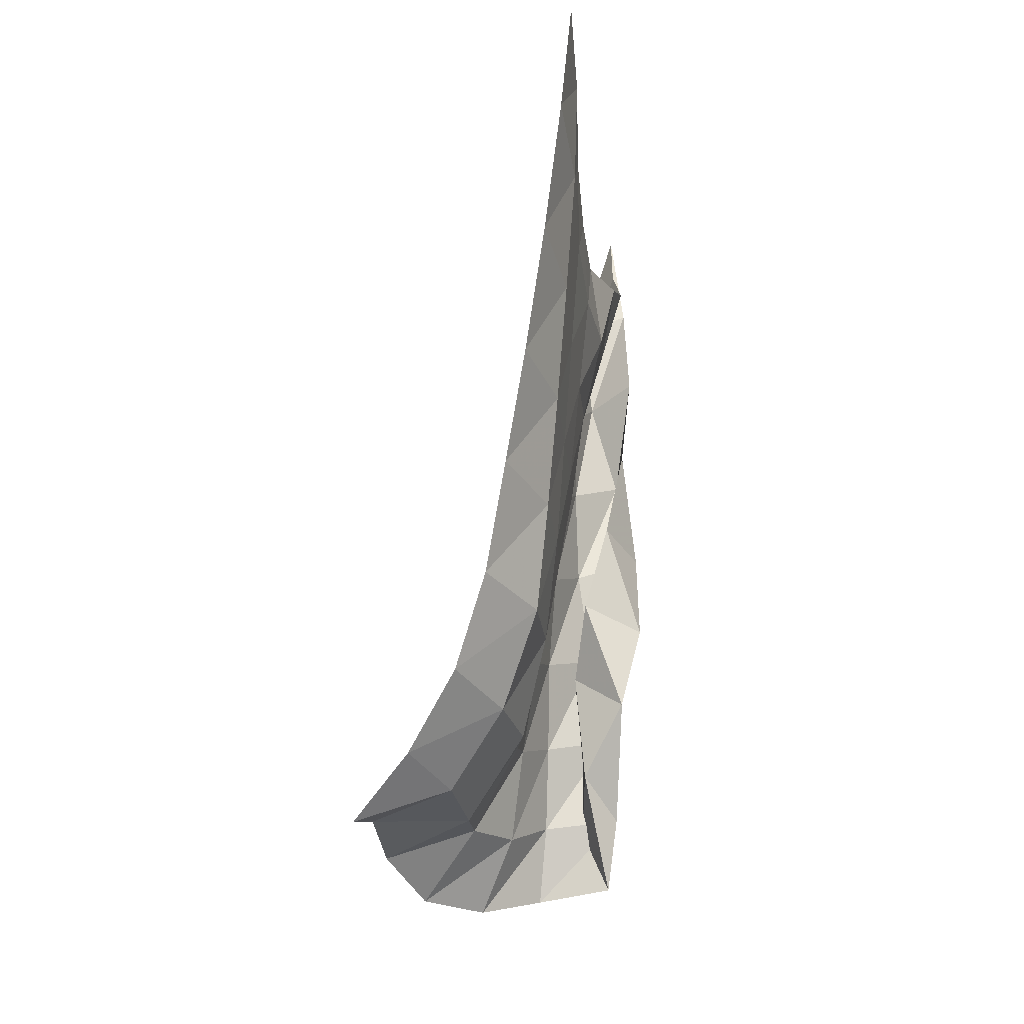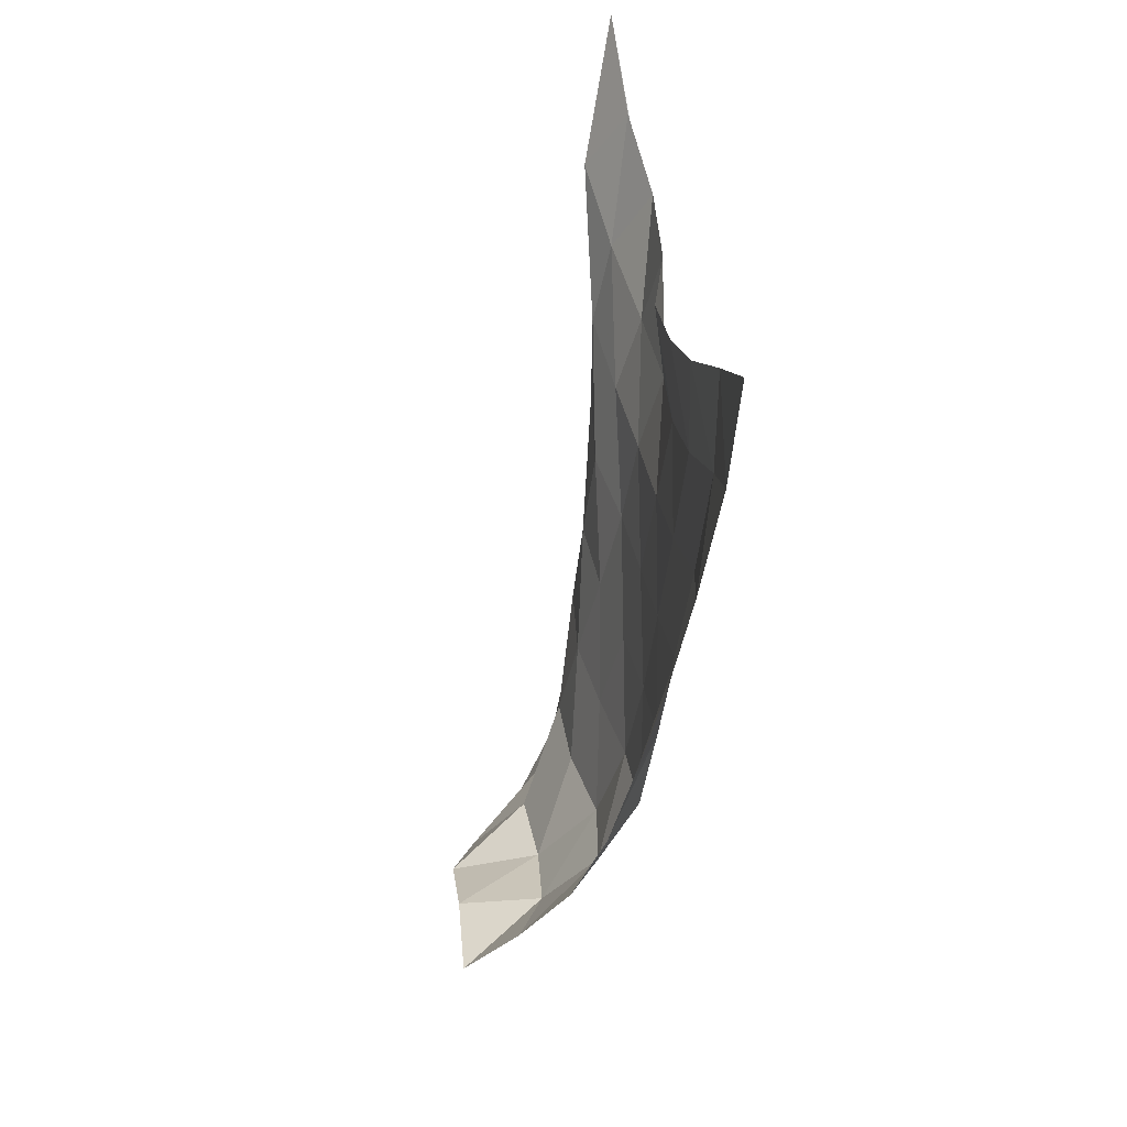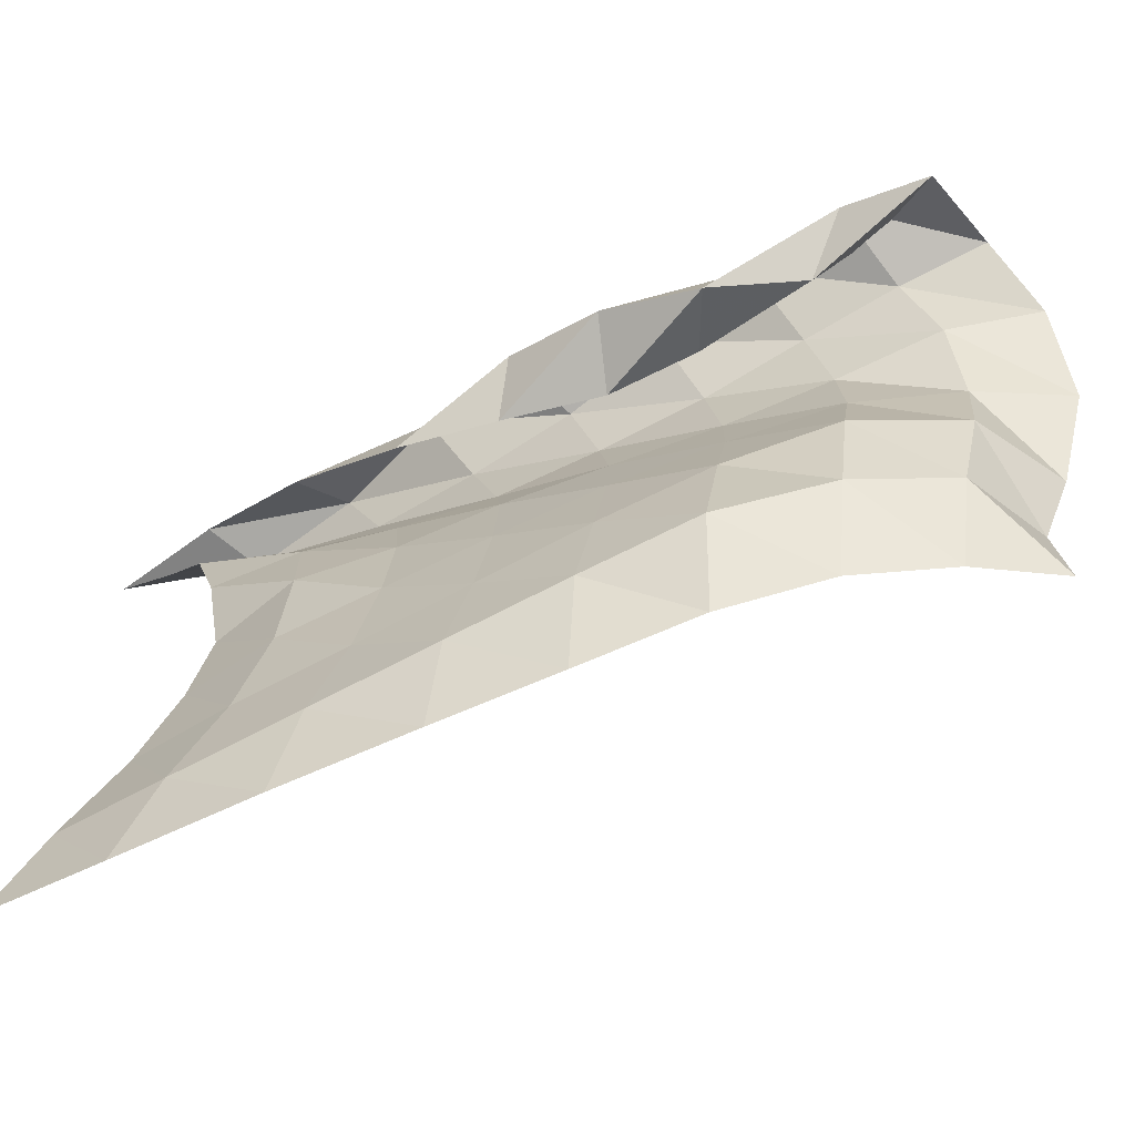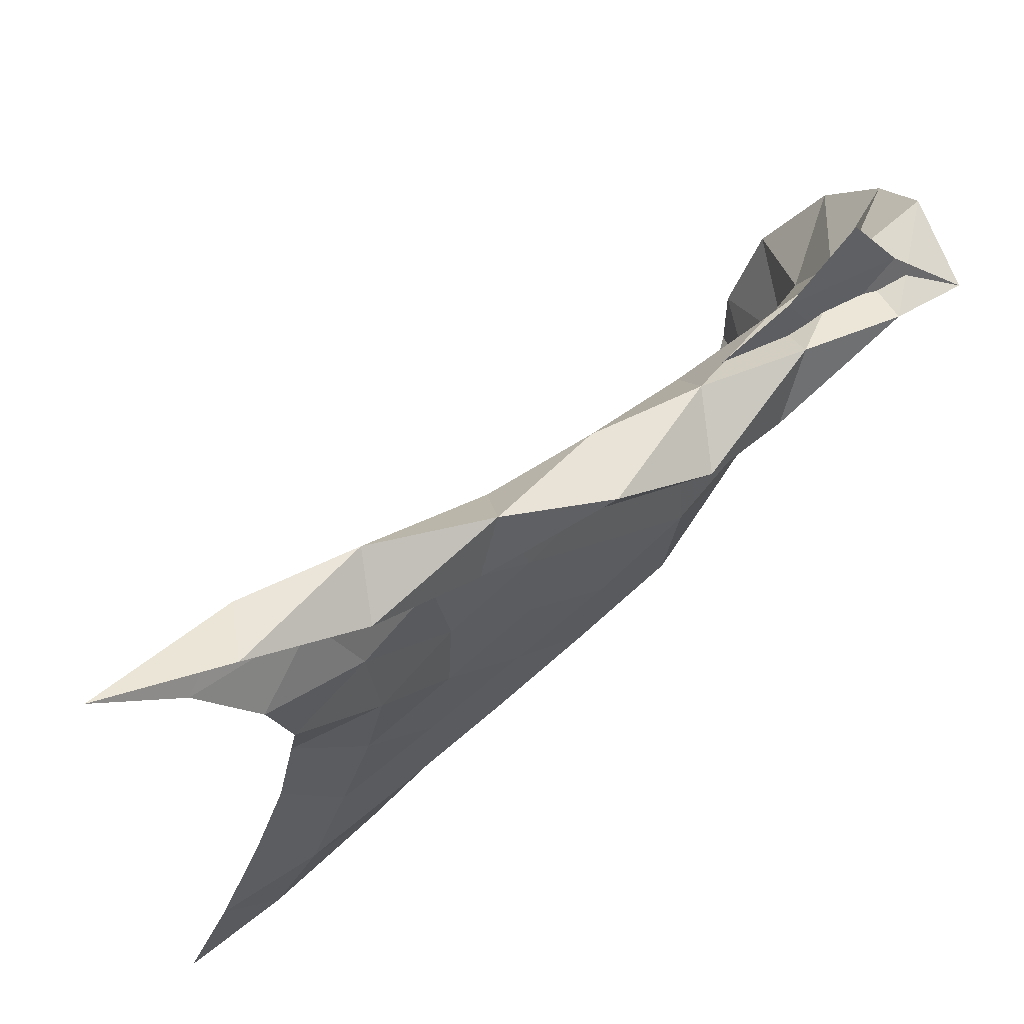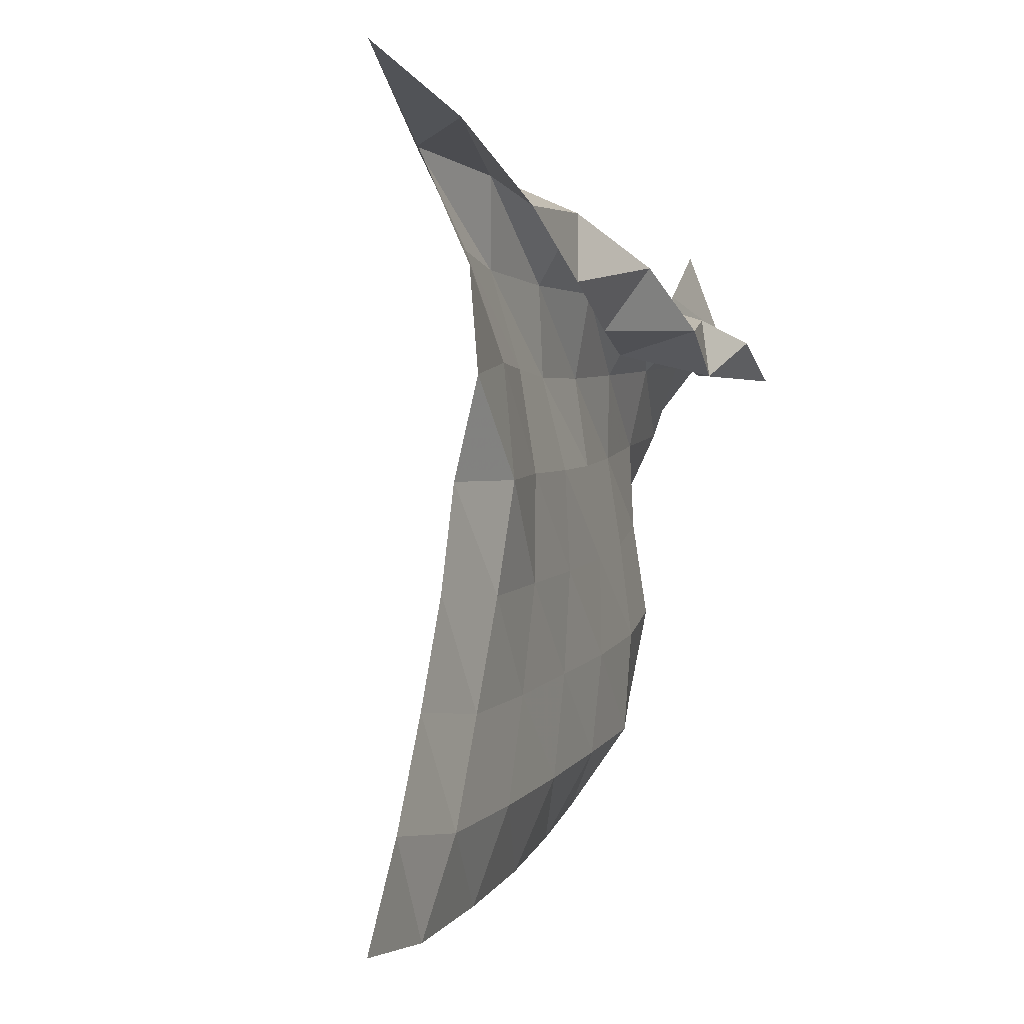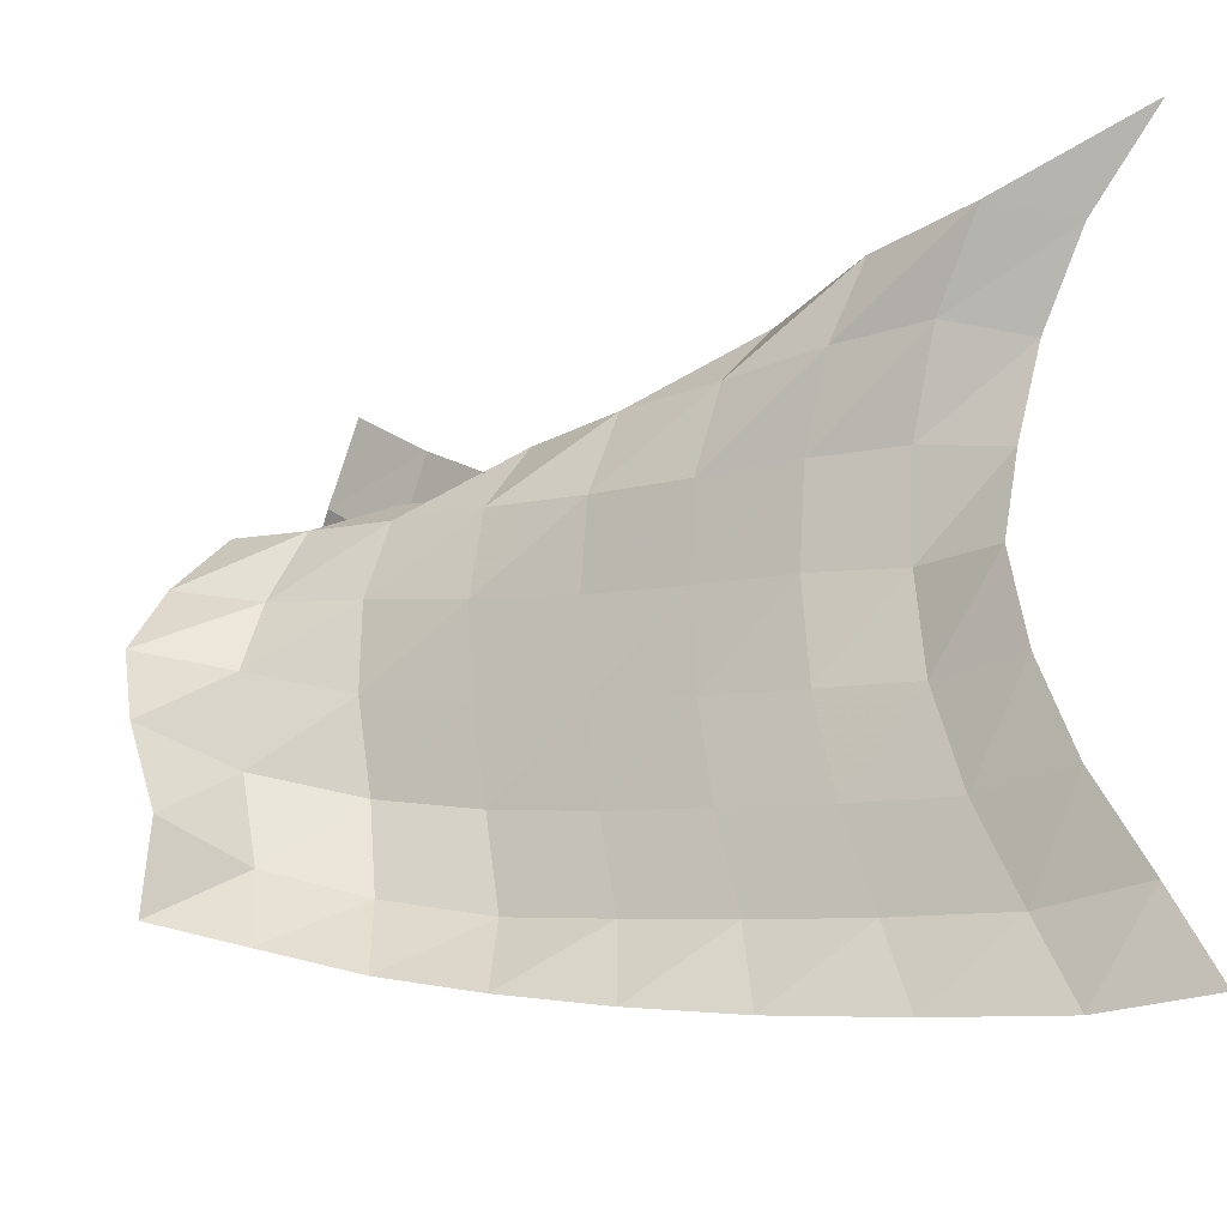
<metadata>
{"format":"obj","ext":"obj","renderer":"f3d","projection":"perspective","resolution":1024,"background":"white","views":[{"elev":-12.7,"azim":-173.8,"up":"+Y"},{"elev":38.6,"azim":172.1,"up":"+Y"},{"elev":-70.0,"azim":-58.8,"up":"+Z"},{"elev":63.4,"azim":-124.0,"up":"+Z"},{"elev":-1.2,"azim":-154.1,"up":"+Z"},{"elev":-20.0,"azim":127.2,"up":"+Z"}]}
</metadata>
<code>
v -1 0 -1
v -0.9976 -0.137 -0.7513
v -0.9793 -0.285 -0.4853
v -0.9766 -0.3904 -0.2158
v -0.9819 -0.4445 0.04532
v -1.049 -0.4373 0.2953
v -1.06 -0.3709 0.5437
v -1.019 -0.2202 0.7717
v -1 0 1
v -0.9692 -0.3096 -1.013
v -0.9908 -0.4384 -0.774
v -0.9819 -0.5637 -0.5041
v -0.9907 -0.6565 -0.2244
v -1.016 -0.6988 0.05699
v -0.9983 -0.6768 0.3412
v -0.947 -0.5739 0.6055
v -0.8973 -0.4154 0.8356
v -1.052 -0.3442 0.8806
v -0.9164 -0.675 -0.979
v -0.9605 -0.7817 -0.7417
v -0.9544 -0.8734 -0.4745
v -0.9576 -0.9377 -0.1957
v -0.9513 -0.9556 0.08233
v -0.9242 -0.9194 0.3458
v -0.8886 -0.8246 0.5888
v -0.9313 -0.7383 0.8105
v -1.079 -0.669 0.718
v -0.8547 -1.035 -0.9382
v -0.9281 -1.117 -0.7016
v -0.9266 -1.184 -0.435
v -0.9233 -1.226 -0.1656
v -0.9086 -1.229 0.1012
v -0.8636 -1.185 0.3451
v -0.8844 -1.118 0.5804
v -1.022 -1.059 0.7531
v -1.055 -0.9844 0.5676
v -0.7914 -1.355 -0.8884
v -0.8942 -1.434 -0.6589
v -0.8989 -1.488 -0.3962
v -0.8822 -1.516 -0.1319
v -0.8492 -1.507 0.1235
v -0.8288 -1.47 0.3626
v -0.8922 -1.423 0.5876
v -1.097 -1.358 0.6407
v -1.003 -1.273 0.4695
v -0.7267 -1.669 -0.8283
v -0.8562 -1.747 -0.6153
v -0.8573 -1.793 -0.3491
v -0.8178 -1.806 -0.09095
v -0.7834 -1.794 0.1566
v -0.8016 -1.766 0.3935
v -0.9341 -1.729 0.5885
v -1.114 -1.639 0.4964
v -0.9269 -1.553 0.43
v -0.631 -1.942 -0.7679
v -0.7465 -2.034 -0.5504
v -0.78 -2.087 -0.2892
v -0.7353 -2.097 -0.03457
v -0.7286 -2.085 0.2054
v -0.794 -2.056 0.4269
v -0.9869 -2.019 0.5658
v -1.053 -1.908 0.3929
v -0.8832 -1.803 0.512
v -0.4841 -2.176 -0.6966
v -0.5813 -2.267 -0.4742
v -0.6016 -2.341 -0.2172
v -0.5869 -2.357 0.0381
v -0.6867 -2.375 0.2508
v -0.7825 -2.328 0.4607
v -1.023 -2.298 0.5197
v -0.9214 -2.151 0.416
v -0.8902 -2.03 0.6398
v -0.3144 -2.37 -0.6376
v -0.3261 -2.353 -0.3821
v -0.3286 -2.453 -0.1355
v -0.4183 -2.58 0.09499
v -0.5822 -2.613 0.3045
v -0.7577 -2.575 0.4901
v -0.9976 -2.537 0.4216
v -0.8982 -2.373 0.5693
v -0.862 -2.242 0.7797
f 1 10 2
f 2 10 11
f 2 11 3
f 3 11 12
f 3 12 4
f 4 12 13
f 4 13 5
f 5 13 14
f 5 14 6
f 6 14 15
f 6 15 7
f 7 15 16
f 7 16 8
f 8 16 17
f 8 17 9
f 9 17 18
f 10 19 11
f 11 19 20
f 11 20 12
f 12 20 21
f 12 21 13
f 13 21 22
f 13 22 14
f 14 22 23
f 14 23 15
f 15 23 24
f 15 24 16
f 16 24 25
f 16 25 17
f 17 25 26
f 17 26 18
f 18 26 27
f 19 28 20
f 20 28 29
f 20 29 21
f 21 29 30
f 21 30 22
f 22 30 31
f 22 31 23
f 23 31 32
f 23 32 24
f 24 32 33
f 24 33 25
f 25 33 34
f 25 34 26
f 26 34 35
f 26 35 27
f 27 35 36
f 28 37 29
f 29 37 38
f 29 38 30
f 30 38 39
f 30 39 31
f 31 39 40
f 31 40 32
f 32 40 41
f 32 41 33
f 33 41 42
f 33 42 34
f 34 42 43
f 34 43 35
f 35 43 44
f 35 44 36
f 36 44 45
f 37 46 38
f 38 46 47
f 38 47 39
f 39 47 48
f 39 48 40
f 40 48 49
f 40 49 41
f 41 49 50
f 41 50 42
f 42 50 51
f 42 51 43
f 43 51 52
f 43 52 44
f 44 52 53
f 44 53 45
f 45 53 54
f 46 55 47
f 47 55 56
f 47 56 48
f 48 56 57
f 48 57 49
f 49 57 58
f 49 58 50
f 50 58 59
f 50 59 51
f 51 59 60
f 51 60 52
f 52 60 61
f 52 61 53
f 53 61 62
f 53 62 54
f 54 62 63
f 55 64 56
f 56 64 65
f 56 65 57
f 57 65 66
f 57 66 58
f 58 66 67
f 58 67 59
f 59 67 68
f 59 68 60
f 60 68 69
f 60 69 61
f 61 69 70
f 61 70 62
f 62 70 71
f 62 71 63
f 63 71 72
f 64 73 65
f 65 73 74
f 65 74 66
f 66 74 75
f 66 75 67
f 67 75 76
f 67 76 68
f 68 76 77
f 68 77 69
f 69 77 78
f 69 78 70
f 70 78 79
f 70 79 71
f 71 79 80
f 71 80 72
f 72 80 81

</code>
